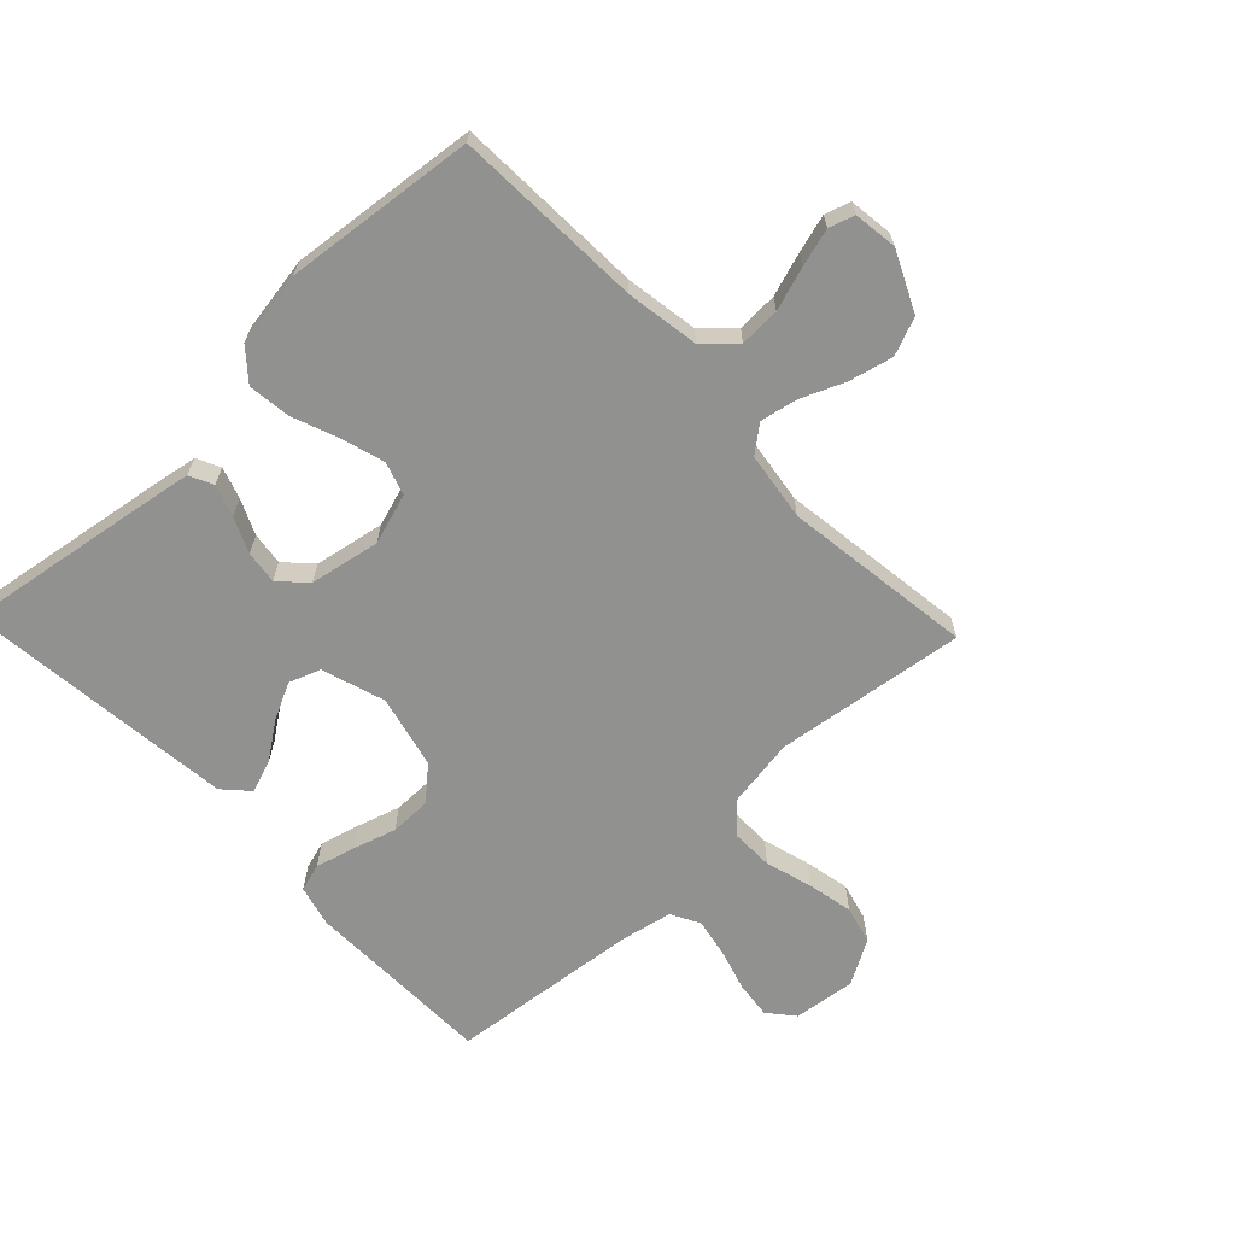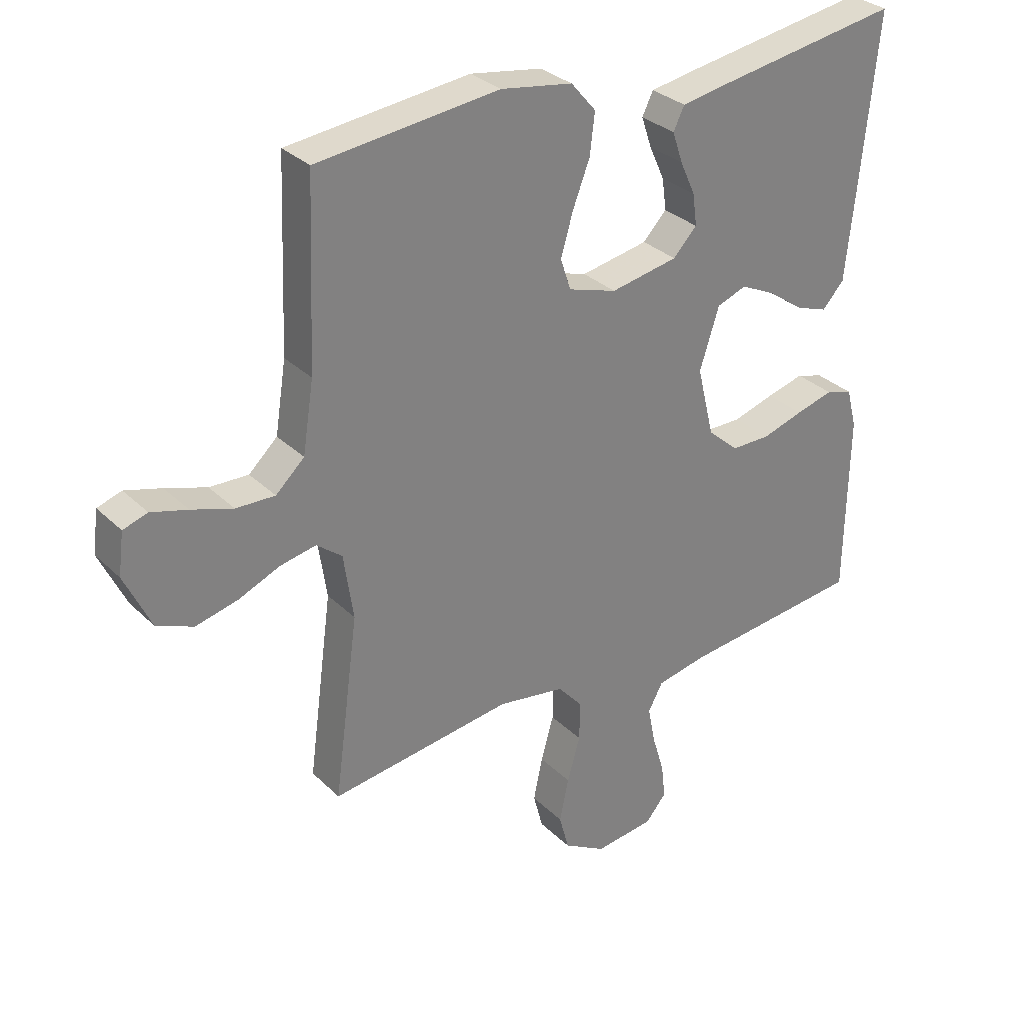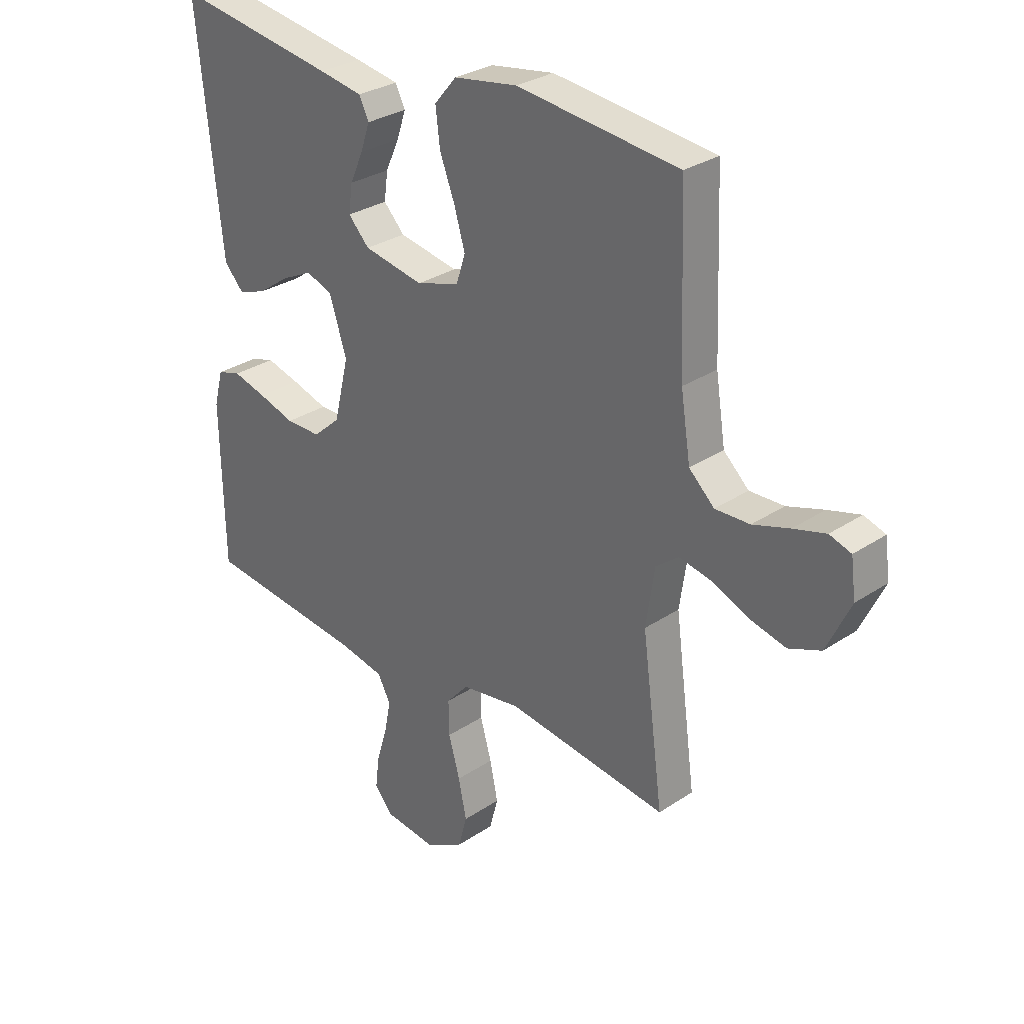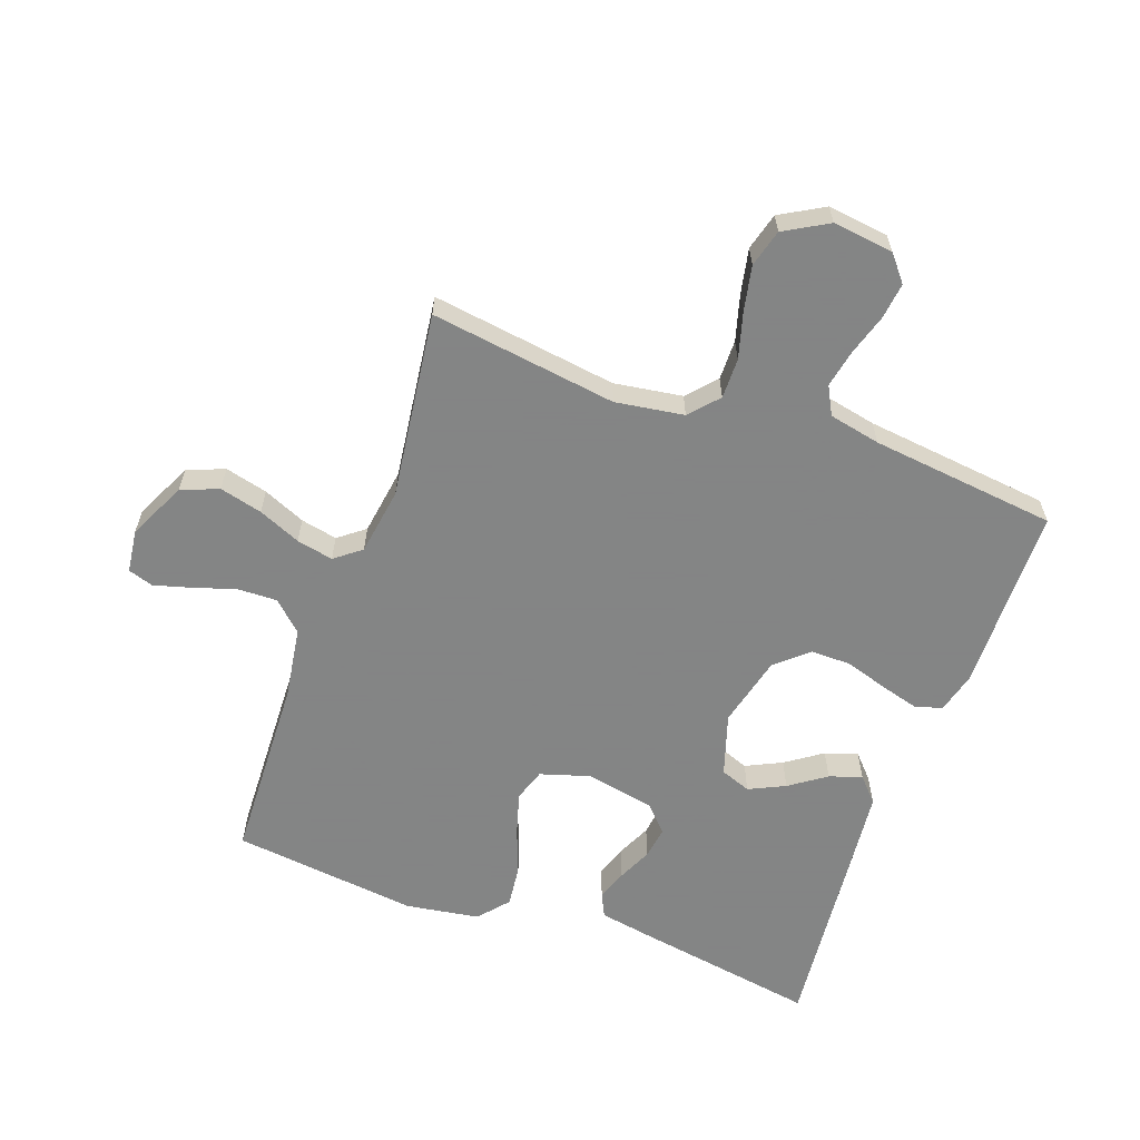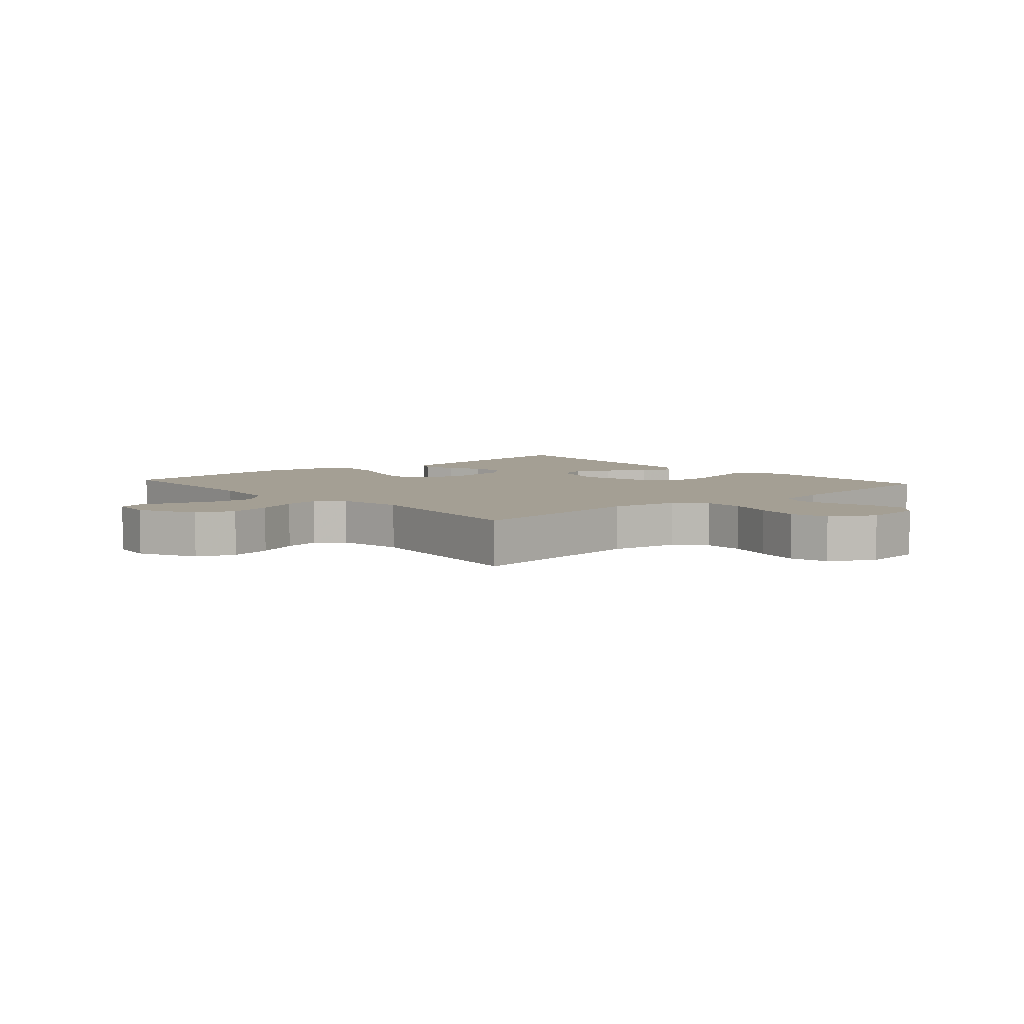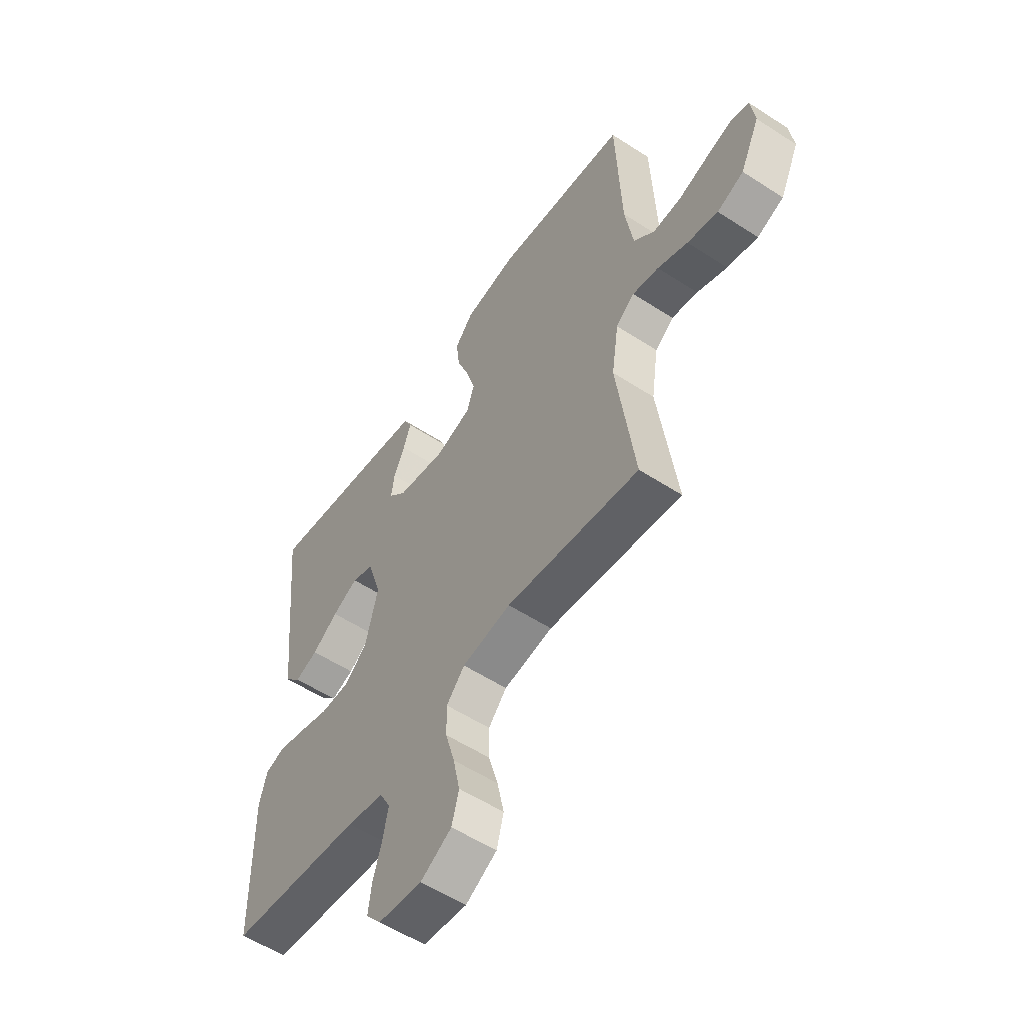
<metadata>
{"format":"obj","ext":"obj","renderer":"f3d","projection":"perspective","resolution":1024,"background":"white","views":[{"elev":-65.9,"azim":43.7,"up":"+Y"},{"elev":30.7,"azim":143.7,"up":"+Z"},{"elev":29.7,"azim":45.6,"up":"+Z"},{"elev":-61.6,"azim":160.0,"up":"+Y"},{"elev":5.6,"azim":138.7,"up":"+Y"},{"elev":-55.9,"azim":55.7,"up":"+Z"}]}
</metadata>
<code>
v 0.5 0.07 0.5
v 0.512 0.07 0.2
v 0.53 0.07 0.085
v 0.577 0.07 0.041
v 0.641 0.07 0.043
v 0.709 0.07 0.065
v 0.769 0.07 0.082
v 0.809 0.07 0.069
v 0.818 0.07 0
v 0.774 0.07 -0.093
v 0.714 0.07 -0.117
v 0.645 0.07 -0.1
v 0.577 0.07 -0.071
v 0.518 0.07 -0.059
v 0.476 0.07 -0.092
v 0.46 0.07 -0.2
v 0.5 0.07 -0.5
v 0.2 0.07 -0.459
v 0.09 0.07 -0.476
v 0.049 0.07 -0.522
v 0.05 0.07 -0.587
v 0.071 0.07 -0.661
v 0.086 0.07 -0.733
v 0.07 0.07 -0.793
v 0 0.07 -0.833
v -0.098 0.07 -0.821
v -0.132 0.07 -0.78
v -0.125 0.07 -0.722
v -0.105 0.07 -0.656
v -0.093 0.07 -0.595
v -0.117 0.07 -0.55
v -0.2 0.07 -0.533
v -0.5 0.07 -0.5
v -0.505 0.07 -0.2
v -0.488 0.07 -0.135
v -0.444 0.07 -0.122
v -0.382 0.07 -0.139
v -0.314 0.07 -0.16
v -0.249 0.07 -0.16
v -0.198 0.07 -0.115
v -0.17 0.07 0
v -0.202 0.07 0.1
v -0.251 0.07 0.118
v -0.309 0.07 0.09
v -0.367 0.07 0.049
v -0.419 0.07 0.031
v -0.455 0.07 0.07
v -0.469 0.07 0.2
v -0.5 0.07 0.5
v -0.2 0.07 0.452
v -0.119 0.07 0.438
v -0.101 0.07 0.401
v -0.118 0.07 0.351
v -0.143 0.07 0.296
v -0.15 0.07 0.244
v -0.111 0.07 0.203
v 0 0.07 0.182
v 0.08 0.07 0.207
v 0.097 0.07 0.259
v 0.077 0.07 0.327
v 0.049 0.07 0.4
v 0.041 0.07 0.467
v 0.082 0.07 0.515
v 0.2 0.07 0.534
v 0.5 0 0.5
v 0.512 0 0.2
v 0.53 0 0.085
v 0.577 0 0.041
v 0.641 0 0.043
v 0.709 0 0.065
v 0.769 0 0.082
v 0.809 0 0.069
v 0.818 0 0
v 0.774 0 -0.093
v 0.714 0 -0.117
v 0.645 0 -0.1
v 0.577 0 -0.071
v 0.518 0 -0.059
v 0.476 0 -0.092
v 0.46 0 -0.2
v 0.5 0 -0.5
v 0.2 0 -0.459
v 0.09 0 -0.476
v 0.049 0 -0.522
v 0.05 0 -0.587
v 0.071 0 -0.661
v 0.086 0 -0.733
v 0.07 0 -0.793
v 0 0 -0.833
v -0.098 0 -0.821
v -0.132 0 -0.78
v -0.125 0 -0.722
v -0.105 0 -0.656
v -0.093 0 -0.595
v -0.117 0 -0.55
v -0.2 0 -0.533
v -0.5 0 -0.5
v -0.505 0 -0.2
v -0.488 0 -0.135
v -0.444 0 -0.122
v -0.382 0 -0.139
v -0.314 0 -0.16
v -0.249 0 -0.16
v -0.198 0 -0.115
v -0.17 0 0
v -0.202 0 0.1
v -0.251 0 0.118
v -0.309 0 0.09
v -0.367 0 0.049
v -0.419 0 0.031
v -0.455 0 0.07
v -0.469 0 0.2
v -0.5 0 0.5
v -0.2 0 0.452
v -0.119 0 0.438
v -0.101 0 0.401
v -0.118 0 0.351
v -0.143 0 0.296
v -0.15 0 0.244
v -0.111 0 0.203
v 0 0 0.182
v 0.08 0 0.207
v 0.097 0 0.259
v 0.077 0 0.327
v 0.049 0 0.4
v 0.041 0 0.467
v 0.082 0 0.515
v 0.2 0 0.534
f 64 1 2
f 63 64 2
f 62 63 2
f 61 62 2
f 60 61 2
f 59 60 2 3
f 58 59 3 4
f 57 58 4
f 56 57 4
f 52 53 54
f 51 52 54
f 50 51 54
f 49 50 54
f 48 49 54
f 47 48 54
f 46 47 54
f 45 46 54
f 44 45 54
f 43 44 54 55
f 42 43 55 56
f 36 37 38
f 35 36 38
f 34 35 38
f 33 34 38
f 32 33 38
f 31 32 38 39
f 30 31 39 40
f 27 28 29
f 26 27 29
f 25 26 29
f 24 25 29
f 23 24 29
f 22 23 29
f 21 22 29
f 20 21 29 30
f 30 40 41
f 20 30 41
f 19 20 41
f 16 17 18
f 41 42 56
f 19 41 56
f 18 19 56
f 16 18 56
f 15 16 56
f 11 12 13
f 10 11 13
f 9 10 13
f 8 9 13
f 7 8 13
f 6 7 13
f 5 6 13
f 14 15 56 4
f 4 5 13 14
f 66 65 128
f 66 128 127
f 66 127 126
f 66 126 125
f 66 125 124
f 67 66 124 123
f 68 67 123 122
f 68 122 121
f 68 121 120
f 118 117 116
f 118 116 115
f 118 115 114
f 118 114 113
f 118 113 112
f 118 112 111
f 118 111 110
f 118 110 109
f 118 109 108
f 119 118 108 107
f 120 119 107 106
f 102 101 100
f 102 100 99
f 102 99 98
f 102 98 97
f 102 97 96
f 103 102 96 95
f 104 103 95 94
f 93 92 91
f 93 91 90
f 93 90 89
f 93 89 88
f 93 88 87
f 93 87 86
f 93 86 85
f 94 93 85 84
f 105 104 94
f 105 94 84
f 105 84 83
f 82 81 80
f 120 106 105
f 120 105 83
f 120 83 82
f 120 82 80
f 120 80 79
f 77 76 75
f 77 75 74
f 77 74 73
f 77 73 72
f 77 72 71
f 77 71 70
f 77 70 69
f 68 120 79 78
f 78 77 69 68
f 1 65 66 2
f 2 66 67 3
f 3 67 68 4
f 4 68 69 5
f 5 69 70 6
f 6 70 71 7
f 7 71 72 8
f 8 72 73 9
f 9 73 74 10
f 10 74 75 11
f 11 75 76 12
f 12 76 77 13
f 13 77 78 14
f 14 78 79 15
f 15 79 80 16
f 16 80 81 17
f 17 81 82 18
f 18 82 83 19
f 19 83 84 20
f 20 84 85 21
f 21 85 86 22
f 22 86 87 23
f 23 87 88 24
f 24 88 89 25
f 25 89 90 26
f 26 90 91 27
f 27 91 92 28
f 28 92 93 29
f 29 93 94 30
f 30 94 95 31
f 31 95 96 32
f 32 96 97 33
f 33 97 98 34
f 34 98 99 35
f 35 99 100 36
f 36 100 101 37
f 37 101 102 38
f 38 102 103 39
f 39 103 104 40
f 40 104 105 41
f 41 105 106 42
f 42 106 107 43
f 43 107 108 44
f 44 108 109 45
f 45 109 110 46
f 46 110 111 47
f 47 111 112 48
f 48 112 113 49
f 49 113 114 50
f 50 114 115 51
f 51 115 116 52
f 52 116 117 53
f 53 117 118 54
f 54 118 119 55
f 55 119 120 56
f 56 120 121 57
f 57 121 122 58
f 58 122 123 59
f 59 123 124 60
f 60 124 125 61
f 61 125 126 62
f 62 126 127 63
f 63 127 128 64
f 64 128 65 1

</code>
